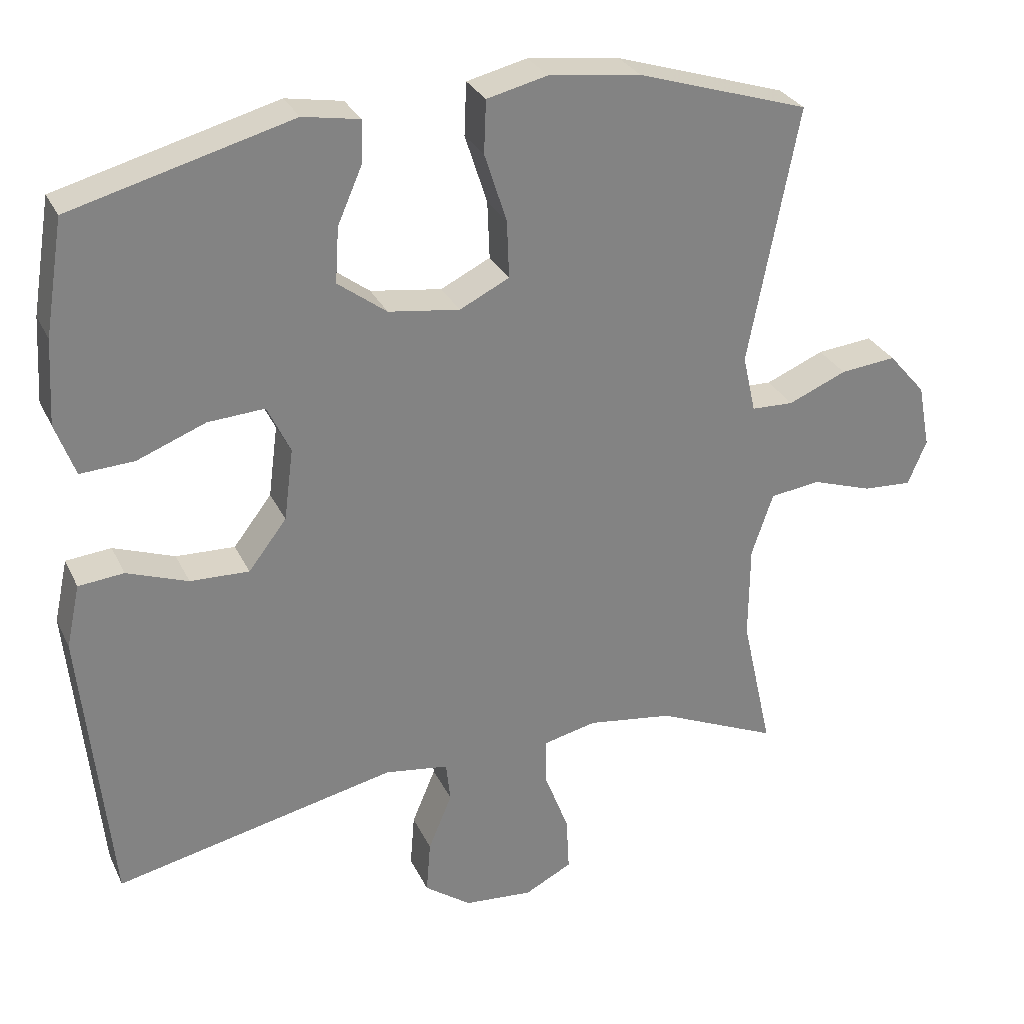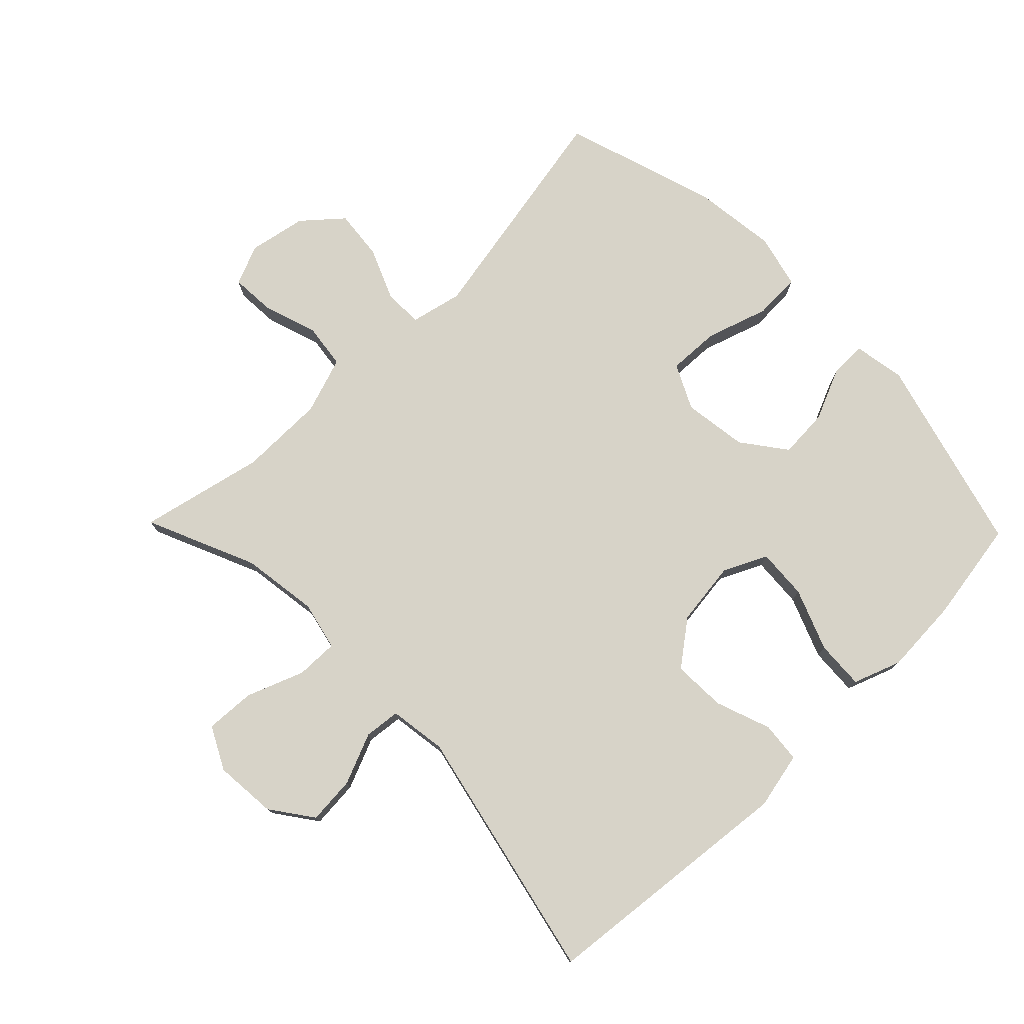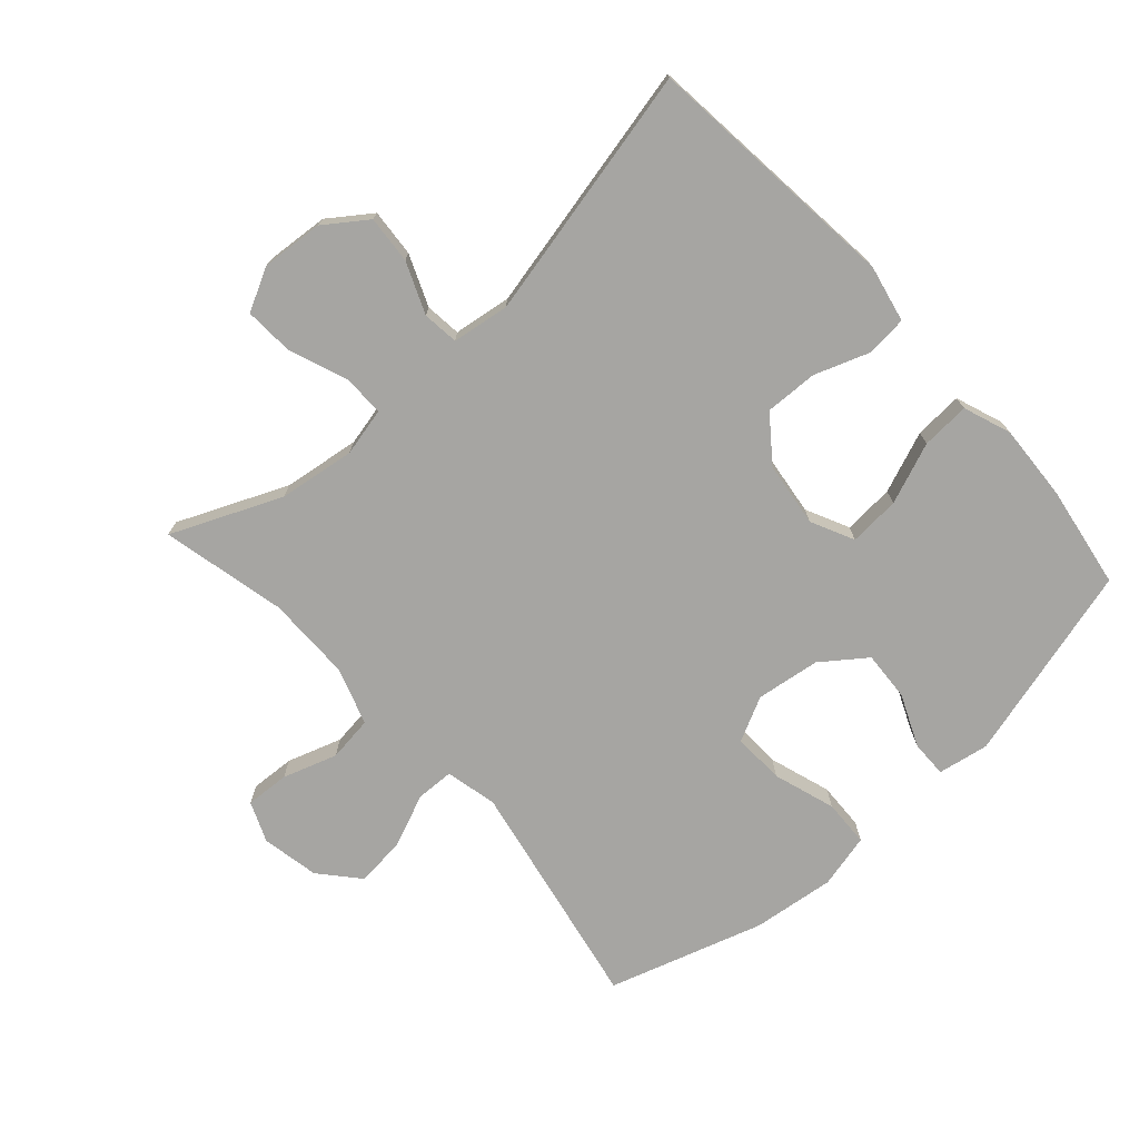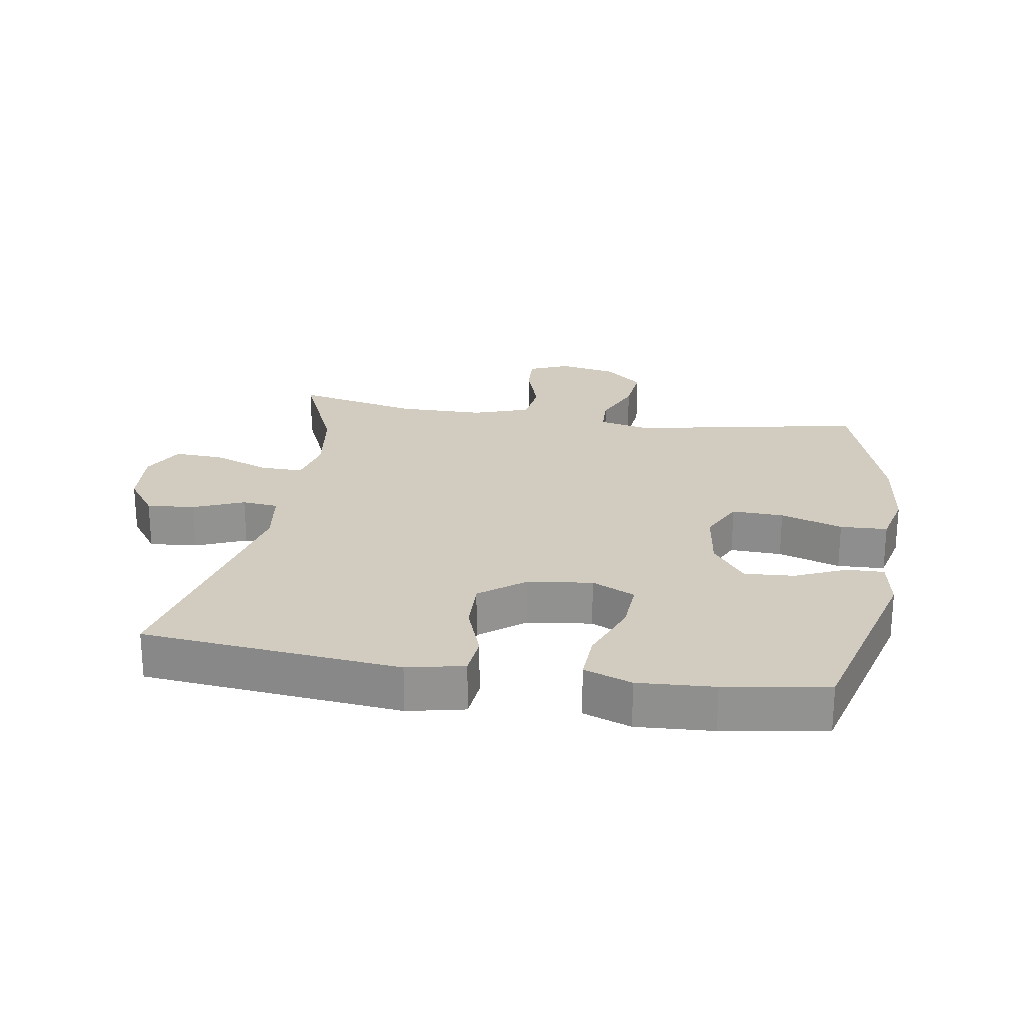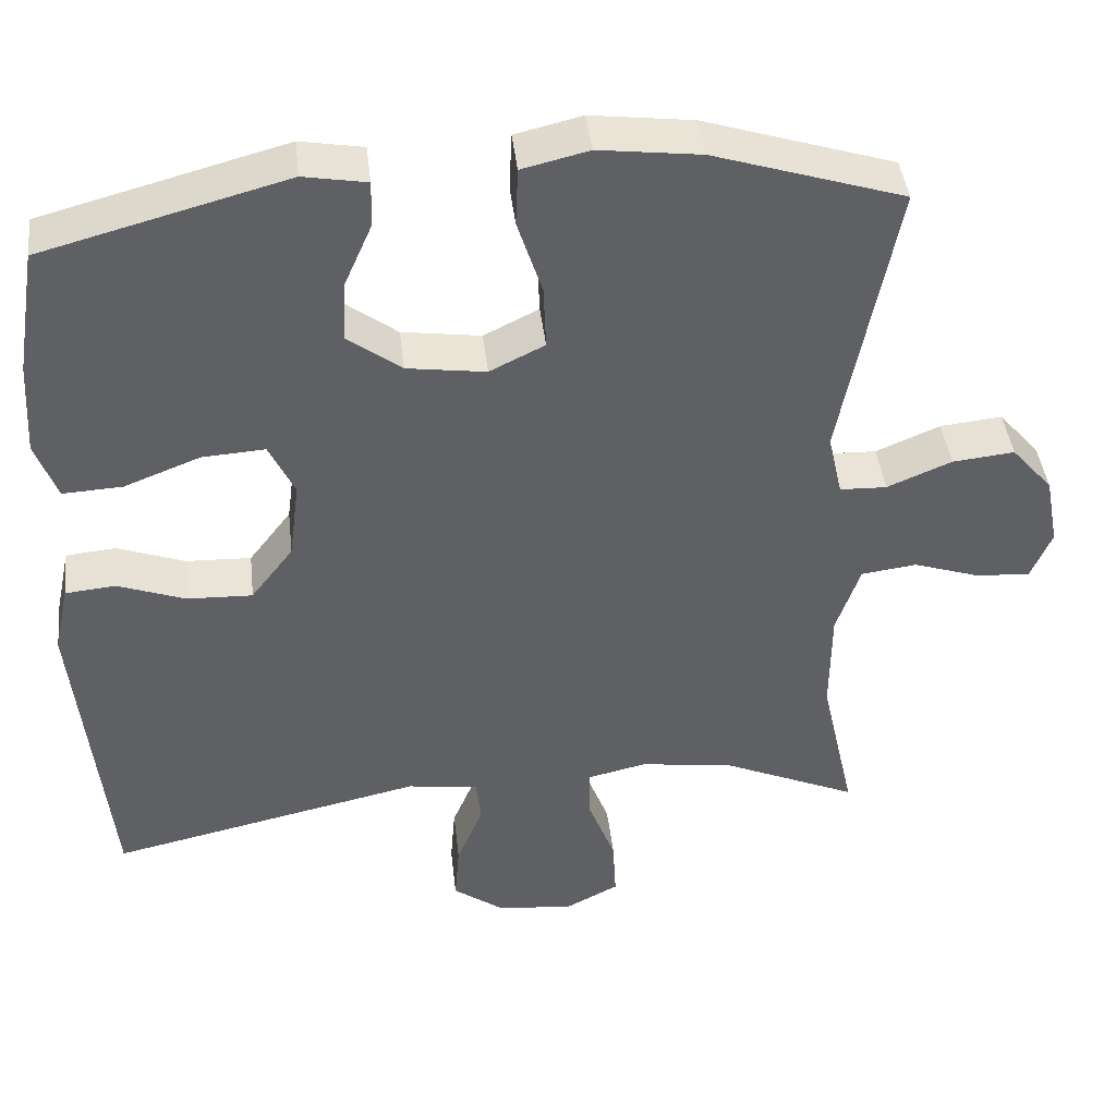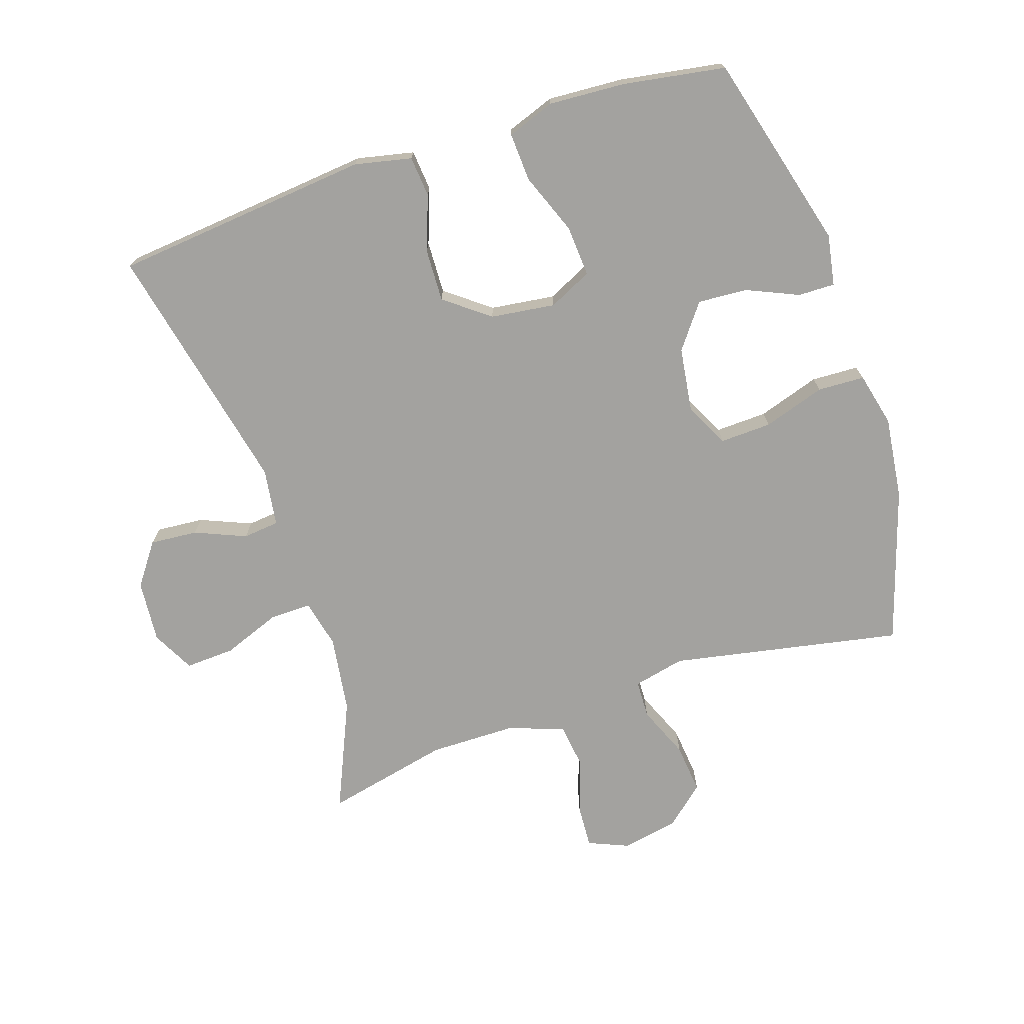
<metadata>
{"format":"obj","ext":"obj","renderer":"f3d","projection":"perspective","resolution":1024,"background":"white","views":[{"elev":29.3,"azim":-21.7,"up":"+Z"},{"elev":76.7,"azim":-134.2,"up":"+Y"},{"elev":-73.7,"azim":-137.9,"up":"+Y"},{"elev":23.8,"azim":-80.8,"up":"+Y"},{"elev":42.4,"azim":-6.5,"up":"+Z"},{"elev":-72.5,"azim":-71.7,"up":"+Y"}]}
</metadata>
<code>
v 0.5 0.07 -0.5
v 0.331 0.07 -0.426
v 0.212 0.07 -0.409
v 0.137 0.07 -0.426
v 0.138 0.07 -0.491
v 0.172 0.07 -0.58
v 0.176 0.07 -0.657
v 0.11 0.07 -0.691
v 0.014 0.07 -0.683
v -0.051 0.07 -0.636
v -0.045 0.07 -0.562
v -0.012 0.07 -0.483
v -0.018 0.07 -0.427
v -0.107 0.07 -0.414
v -0.5 0.07 -0.5
v -0.54 0.07 -0.101
v -0.521 0.07 -0.013
v -0.458 0.07 -0.007
v -0.373 0.07 -0.038
v -0.291 0.07 -0.041
v -0.238 0.07 0.028
v -0.225 0.07 0.128
v -0.257 0.07 0.195
v -0.336 0.07 0.19
v -0.431 0.07 0.153
v -0.506 0.07 0.149
v -0.533 0.07 0.223
v -0.526 0.07 0.341
v -0.5 0.07 0.5
v -0.194 0.07 0.582
v -0.115 0.07 0.568
v -0.116 0.07 0.511
v -0.151 0.07 0.431
v -0.156 0.07 0.354
v -0.088 0.07 0.303
v 0.011 0.07 0.289
v 0.08 0.07 0.323
v 0.077 0.07 0.403
v 0.046 0.07 0.499
v 0.049 0.07 0.572
v 0.133 0.07 0.592
v 0.261 0.07 0.576
v 0.5 0.07 0.5
v 0.431 0.07 0.142
v 0.449 0.07 0.062
v 0.508 0.07 0.06
v 0.589 0.07 0.094
v 0.667 0.07 0.102
v 0.719 0.07 0.042
v 0.736 0.07 -0.047
v 0.71 0.07 -0.109
v 0.642 0.07 -0.105
v 0.558 0.07 -0.077
v 0.488 0.07 -0.086
v 0.458 0.07 -0.174
v 0.457 0.07 -0.307
v 0.5 0 -0.5
v 0.331 0 -0.426
v 0.212 0 -0.409
v 0.137 0 -0.426
v 0.138 0 -0.491
v 0.172 0 -0.58
v 0.176 0 -0.657
v 0.11 0 -0.691
v 0.014 0 -0.683
v -0.051 0 -0.636
v -0.045 0 -0.562
v -0.012 0 -0.483
v -0.018 0 -0.427
v -0.107 0 -0.414
v -0.5 0 -0.5
v -0.54 0 -0.101
v -0.521 0 -0.013
v -0.458 0 -0.007
v -0.373 0 -0.038
v -0.291 0 -0.041
v -0.238 0 0.028
v -0.225 0 0.128
v -0.257 0 0.195
v -0.336 0 0.19
v -0.431 0 0.153
v -0.506 0 0.149
v -0.533 0 0.223
v -0.526 0 0.341
v -0.5 0 0.5
v -0.194 0 0.582
v -0.115 0 0.568
v -0.116 0 0.511
v -0.151 0 0.431
v -0.156 0 0.354
v -0.088 0 0.303
v 0.011 0 0.289
v 0.08 0 0.323
v 0.077 0 0.403
v 0.046 0 0.499
v 0.049 0 0.572
v 0.133 0 0.592
v 0.261 0 0.576
v 0.5 0 0.5
v 0.431 0 0.142
v 0.449 0 0.062
v 0.508 0 0.06
v 0.589 0 0.094
v 0.667 0 0.102
v 0.719 0 0.042
v 0.736 0 -0.047
v 0.71 0 -0.109
v 0.642 0 -0.105
v 0.558 0 -0.077
v 0.488 0 -0.086
v 0.458 0 -0.174
v 0.457 0 -0.307
f 50 51 52 53
f 50 53 54
f 49 50 54
f 46 47 48 49
f 45 46 49 54
f 41 42 43 44
f 41 44 45
f 38 39 40 41
f 37 38 41 45
f 36 37 45 54
f 30 31 32 33
f 30 33 34
f 29 30 34
f 28 29 34 35
f 24 25 26 27
f 23 24 27 28
f 16 17 18 19
f 14 15 16 19
f 13 14 19 20
f 9 10 11 12
f 9 12 13
f 8 9 13
f 5 6 7 8
f 4 5 8 13
f 3 4 13 20
f 56 1 2
f 55 56 2 3
f 23 28 35 36
f 22 23 36 54
f 21 22 54 55
f 3 20 21 55
f 109 108 107 106
f 110 109 106
f 110 106 105
f 105 104 103 102
f 110 105 102 101
f 100 99 98 97
f 101 100 97
f 97 96 95 94
f 101 97 94 93
f 110 101 93 92
f 89 88 87 86
f 90 89 86
f 90 86 85
f 91 90 85 84
f 83 82 81 80
f 84 83 80 79
f 75 74 73 72
f 75 72 71 70
f 76 75 70 69
f 68 67 66 65
f 69 68 65
f 69 65 64
f 64 63 62 61
f 69 64 61 60
f 76 69 60 59
f 58 57 112
f 59 58 112 111
f 92 91 84 79
f 110 92 79 78
f 111 110 78 77
f 111 77 76 59
f 1 57 58 2
f 2 58 59 3
f 3 59 60 4
f 4 60 61 5
f 5 61 62 6
f 6 62 63 7
f 7 63 64 8
f 8 64 65 9
f 9 65 66 10
f 10 66 67 11
f 11 67 68 12
f 12 68 69 13
f 13 69 70 14
f 14 70 71 15
f 15 71 72 16
f 16 72 73 17
f 17 73 74 18
f 18 74 75 19
f 19 75 76 20
f 20 76 77 21
f 21 77 78 22
f 22 78 79 23
f 23 79 80 24
f 24 80 81 25
f 25 81 82 26
f 26 82 83 27
f 27 83 84 28
f 28 84 85 29
f 29 85 86 30
f 30 86 87 31
f 31 87 88 32
f 32 88 89 33
f 33 89 90 34
f 34 90 91 35
f 35 91 92 36
f 36 92 93 37
f 37 93 94 38
f 38 94 95 39
f 39 95 96 40
f 40 96 97 41
f 41 97 98 42
f 42 98 99 43
f 43 99 100 44
f 44 100 101 45
f 45 101 102 46
f 46 102 103 47
f 47 103 104 48
f 48 104 105 49
f 49 105 106 50
f 50 106 107 51
f 51 107 108 52
f 52 108 109 53
f 53 109 110 54
f 54 110 111 55
f 55 111 112 56
f 56 112 57 1

</code>
